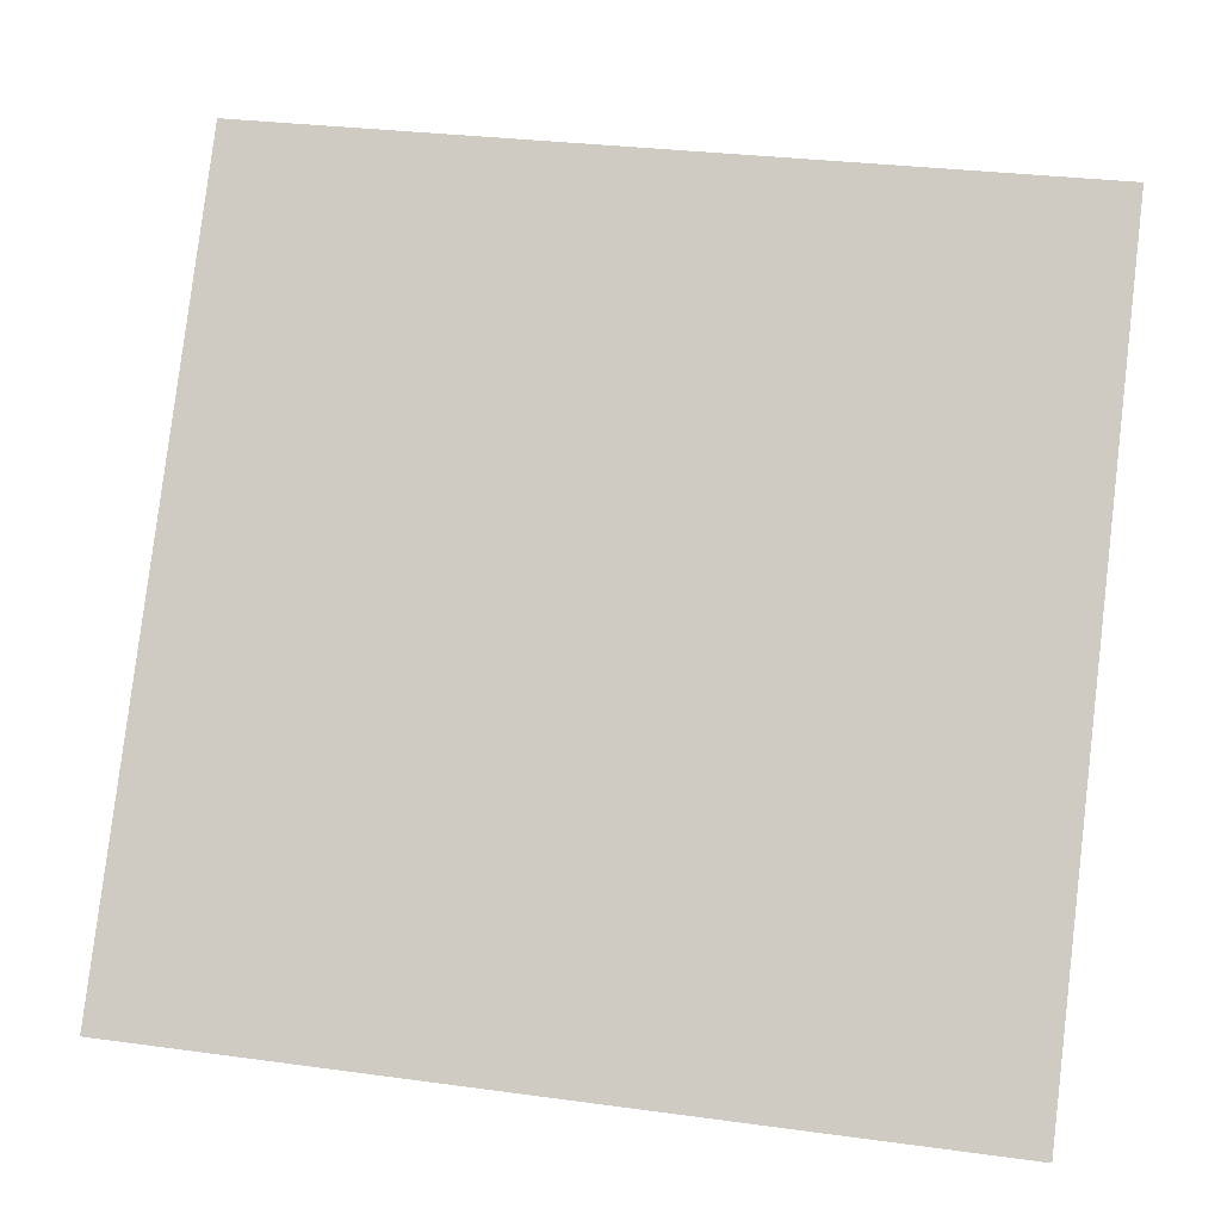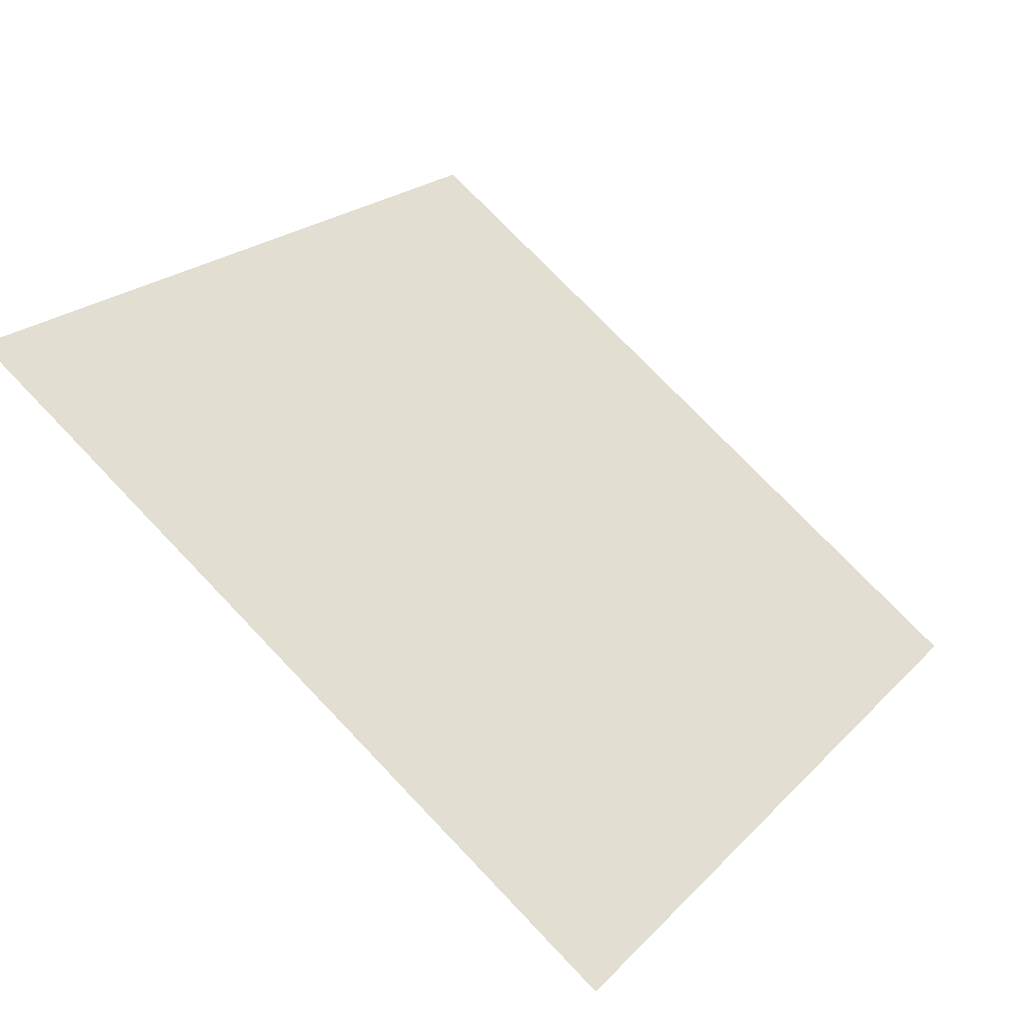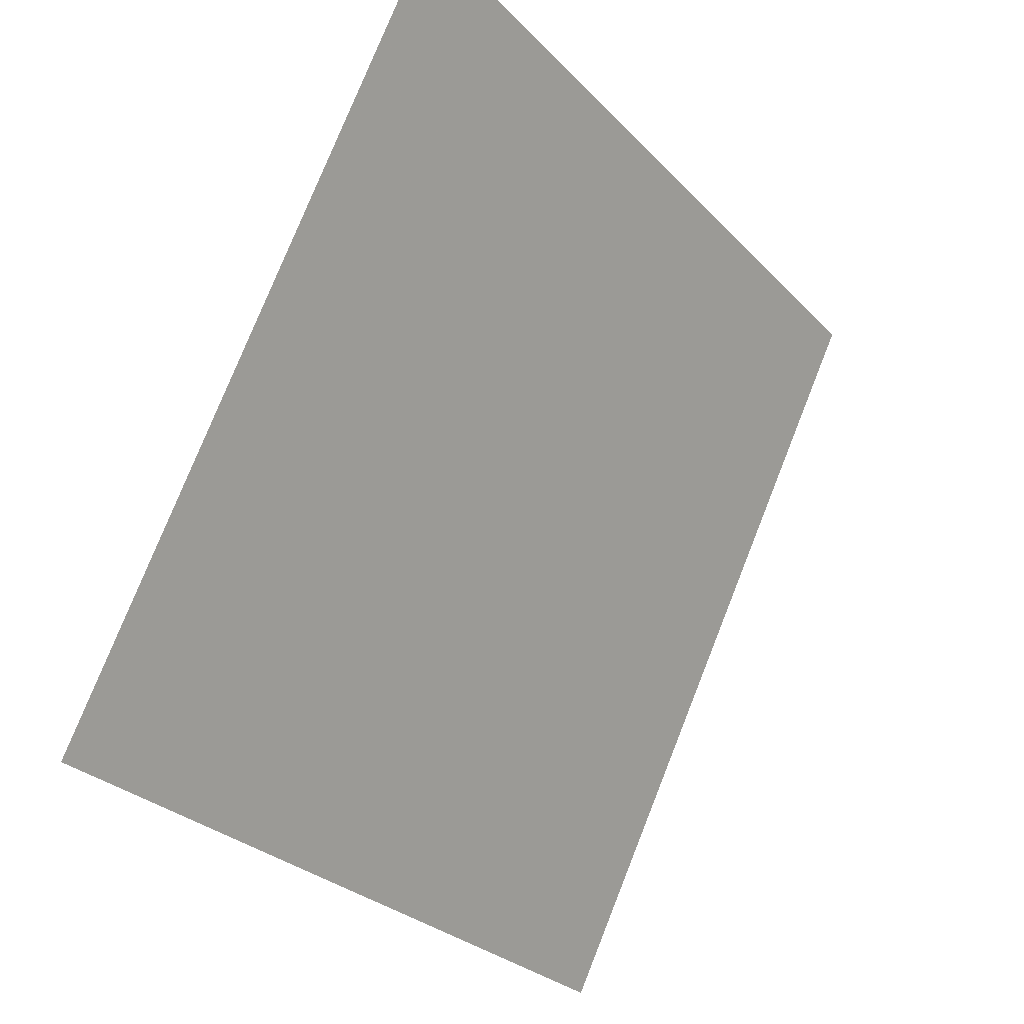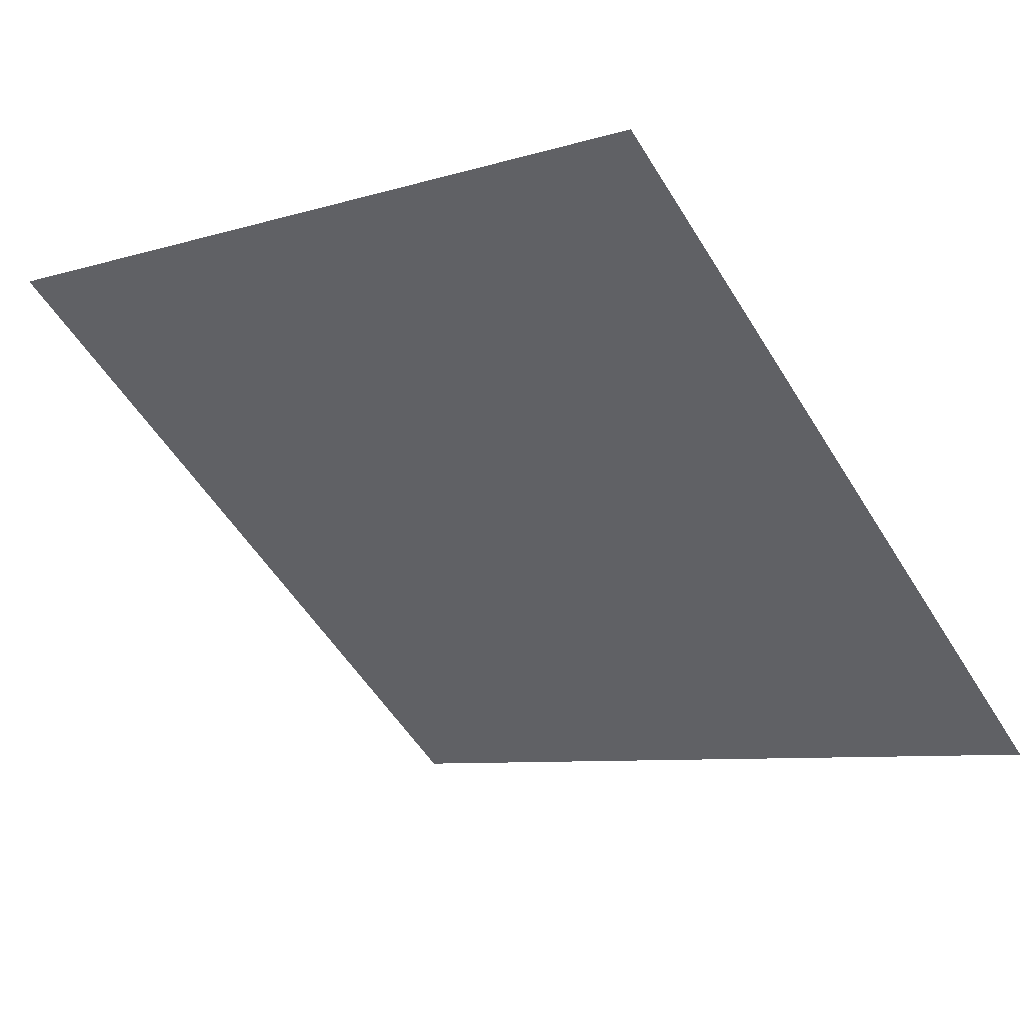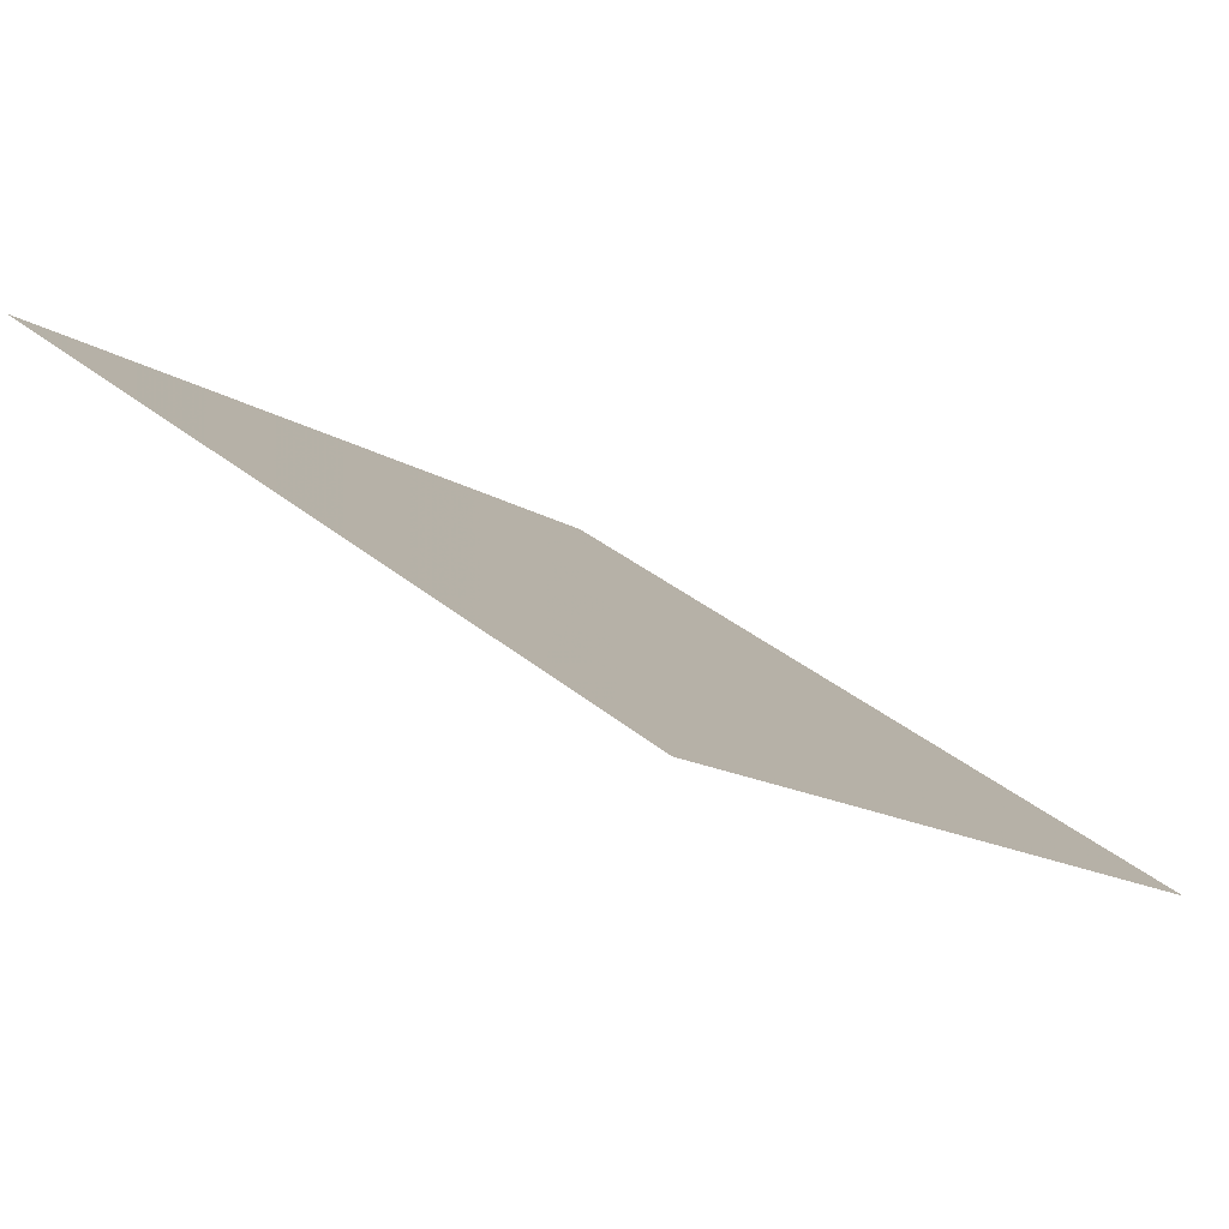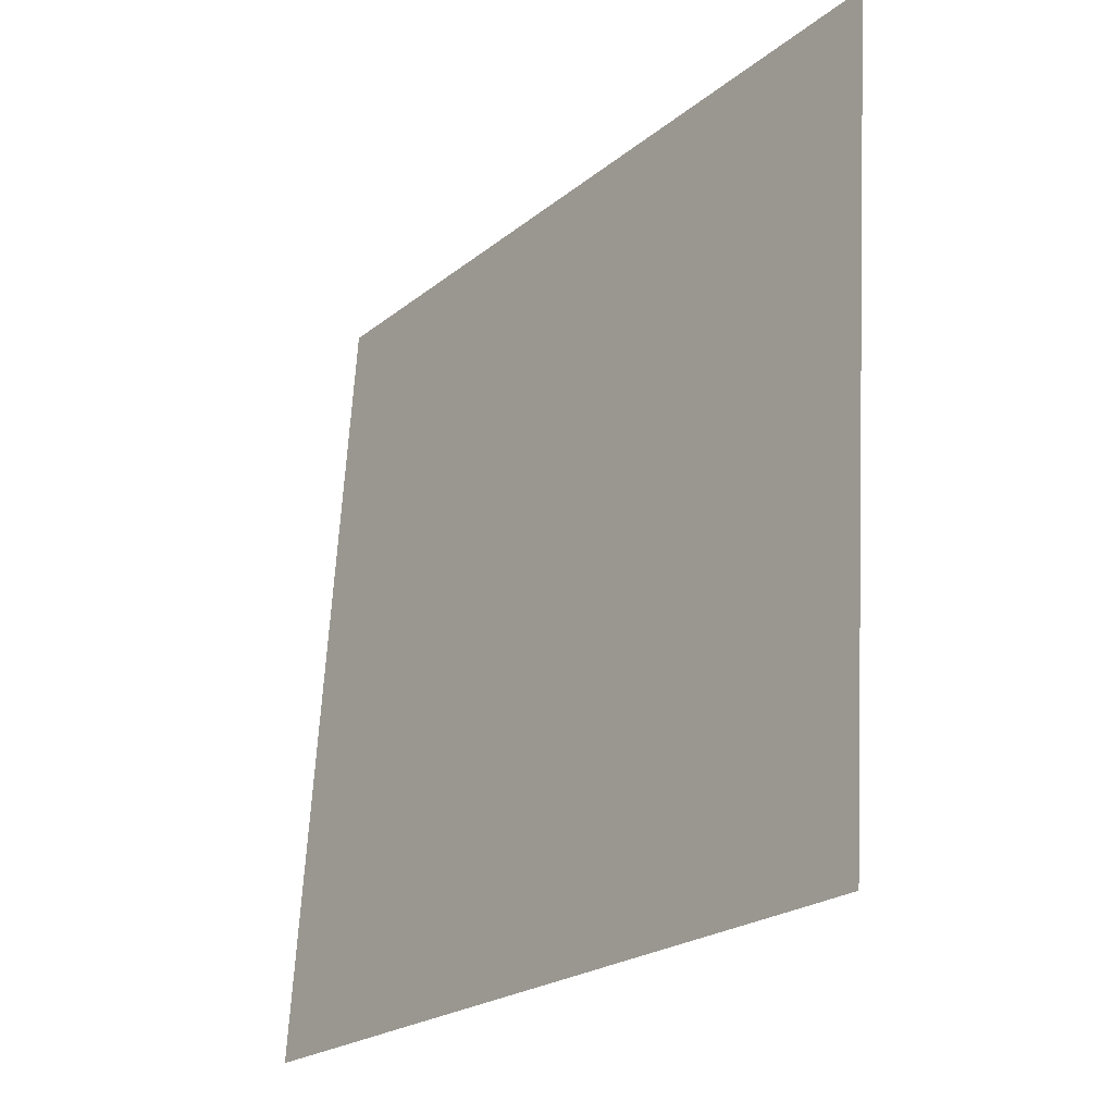
<metadata>
{"format":"obj","ext":"obj","renderer":"f3d","projection":"perspective","resolution":1024,"background":"white","views":[{"elev":27.3,"azim":9.8,"up":"+Z"},{"elev":20.1,"azim":121.5,"up":"+Y"},{"elev":77.5,"azim":-69.7,"up":"+Z"},{"elev":-9.7,"azim":41.3,"up":"+Y"},{"elev":33.4,"azim":48.0,"up":"+Y"},{"elev":64.8,"azim":91.8,"up":"+Z"}]}
</metadata>
<code>
v -0.2278 0.8464 0.5828
v -0.2343 0.8466 0.5829
v -0.2342 0.8505 0.5881
v -0.2277 0.8504 0.5881
f 4 3 2 1

</code>
